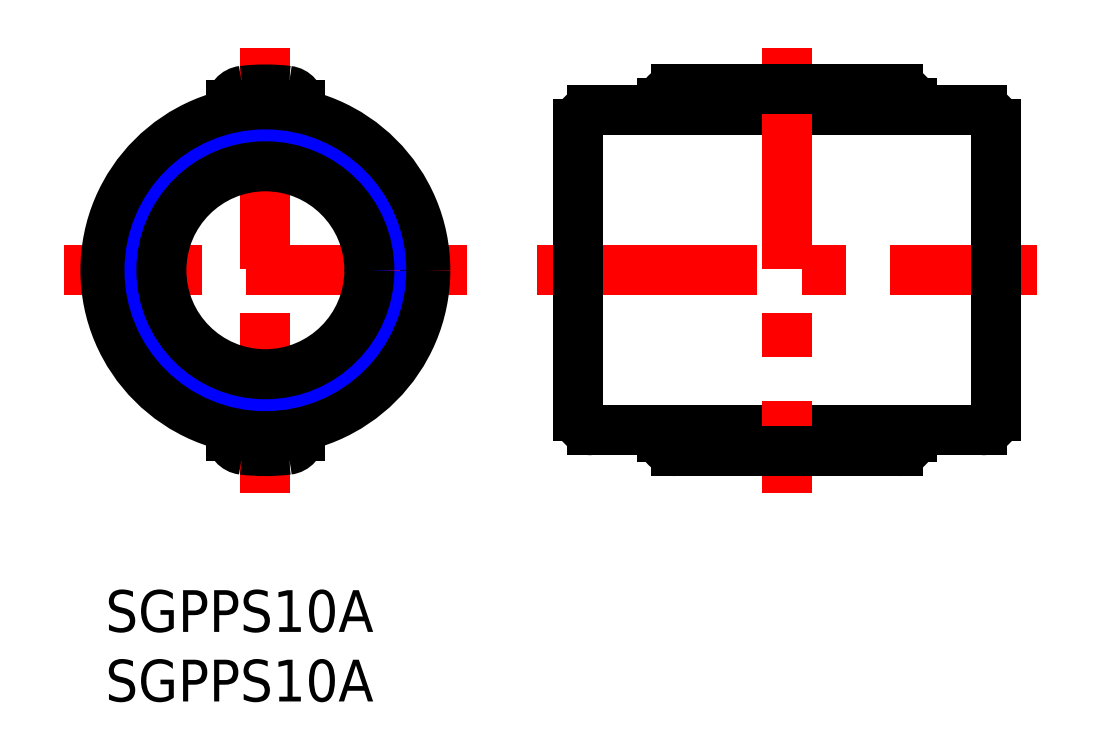
<metadata>
{"format":"dxf","ext":"dxf","renderer":"ezdxf+matplotlib","layout":"modelspace","background":"white","min_lineweight":24,"dpi":150}
</metadata>
<code>
0
SECTION
2
ENTITIES
0
INSERT
8
MSM_CONTINUOUS
2
*U6
10
0
20
0
30
0
0
INSERT
8
MSM_CONTINUOUS
2
*U7
10
0
20
0
30
0
0
LINE
8
MSM_CENTER
10
31
20
23
30
0
11
67
21
23
31
0
0
LINE
8
MSM_CONTINUOUS
10
35
20
11.5
30
0
11
63
21
11.5
31
0
0
LINE
8
MSM_CONTINUOUS
10
64
20
12.5
30
0
11
64
21
33.5
31
0
0
LINE
8
MSM_CONTINUOUS
10
63
20
34.5
30
0
11
35
21
34.5
31
0
0
LINE
8
MSM_CONTINUOUS
10
34
20
33.5
30
0
11
34
21
12.5
31
0
0
LINE
8
MSM_CENTER
10
49
20
39
30
0
11
49
21
7
31
0
0
LINE
8
MSM_CENTER
10
26
20
23
30
0
11
-3
21
23
31
0
0
LINE
8
MSM_CENTER
10
11.5
20
39
30
0
11
11.5
21
7
31
0
0
ARC
8
MSM_CONTINUOUS
10
35
20
33.5
30
0
40
1
50
90
51
180
0
ARC
8
MSM_CONTINUOUS
10
63
20
33.5
30
0
40
1
50
0
51
90
0
ARC
8
MSM_CONTINUOUS
10
63
20
12.5
30
0
40
1
50
270
51
0
0
ARC
8
MSM_CONTINUOUS
10
35
20
12.5
30
0
40
1
50
180
51
270
0
LINE
8
MSM_CONTINUOUS
10
41
20
36
30
0
11
57
21
36
31
0
0
LINE
8
MSM_CONTINUOUS
10
9
20
34.91
30
0
11
9
21
34.24
31
0
0
LINE
8
MSM_CONTINUOUS
10
14
20
34.91
30
0
11
14
21
34.24
31
0
0
LINE
8
MSM_CONTINUOUS
10
40
20
35
30
0
11
40
21
34.5
31
0
0
LINE
8
MSM_CONTINUOUS
10
58
20
35
30
0
11
58
21
34.5
31
0
0
ARC
8
MSM_CONTINUOUS
10
11.5
20
22.5
30
0
40
13.5
50
83.11
51
96.89
0
ARC
8
MSM_CONTINUOUS
10
10
20
34.91
30
0
40
1
50
96.89
51
180
0
ARC
8
MSM_CONTINUOUS
10
13
20
34.91
30
0
40
1
50
1.628e-12
51
83.11
0
ARC
8
MSM_CONTINUOUS
10
41
20
35
30
0
40
1
50
90
51
180
0
ARC
8
MSM_CONTINUOUS
10
57
20
35
30
0
40
1
50
1.628e-12
51
90
0
ARC
8
MSM_CONTINUOUS
10
10
20
11.09
30
0
40
1
50
180
51
263.1
0
LINE
8
MSM_CONTINUOUS
10
9
20
11.09
30
0
11
9
21
11.76
31
0
0
ARC
8
MSM_CONTINUOUS
10
11.5
20
23.5
30
0
40
13.5
50
263.1
51
276.9
0
LINE
8
MSM_CONTINUOUS
10
14
20
11.09
30
0
11
14
21
11.76
31
0
0
ARC
8
MSM_CONTINUOUS
10
13
20
11.09
30
0
40
1
50
276.9
51
360
0
LINE
8
MSM_CONTINUOUS
10
41
20
10
30
0
11
57
21
10
31
0
0
LINE
8
MSM_CONTINUOUS
10
40
20
11
30
0
11
40
21
11.5
31
0
0
ARC
8
MSM_CONTINUOUS
10
41
20
11
30
0
40
1
50
180
51
270
0
LINE
8
MSM_CONTINUOUS
10
58
20
11
30
0
11
58
21
11.5
31
0
0
ARC
8
MSM_CONTINUOUS
10
57
20
11
30
0
40
1
50
270
51
360
0
CIRCLE
8
MSM_CONTINUOUS
10
11.5
20
23
30
0
40
11.5
0
CIRCLE
8
MSM_NARROW
10
11.5
20
23
30
0
40
8.331
0
CIRCLE
8
MSM_CONTINUOUS
10
11.5
20
23
30
0
40
7.475
0
VIEWPORT
8
0
10
143.6
20
100.1
30
0
40
397.6
41
222.2
68
     1
69
     1
0
VIEWPORT
8
MSM_CONTINUOUS
10
143.6
20
100.1
30
0
40
229.8
41
160.2
68
     2
69
     2
0
ENDSEC
0
EOF

</code>
